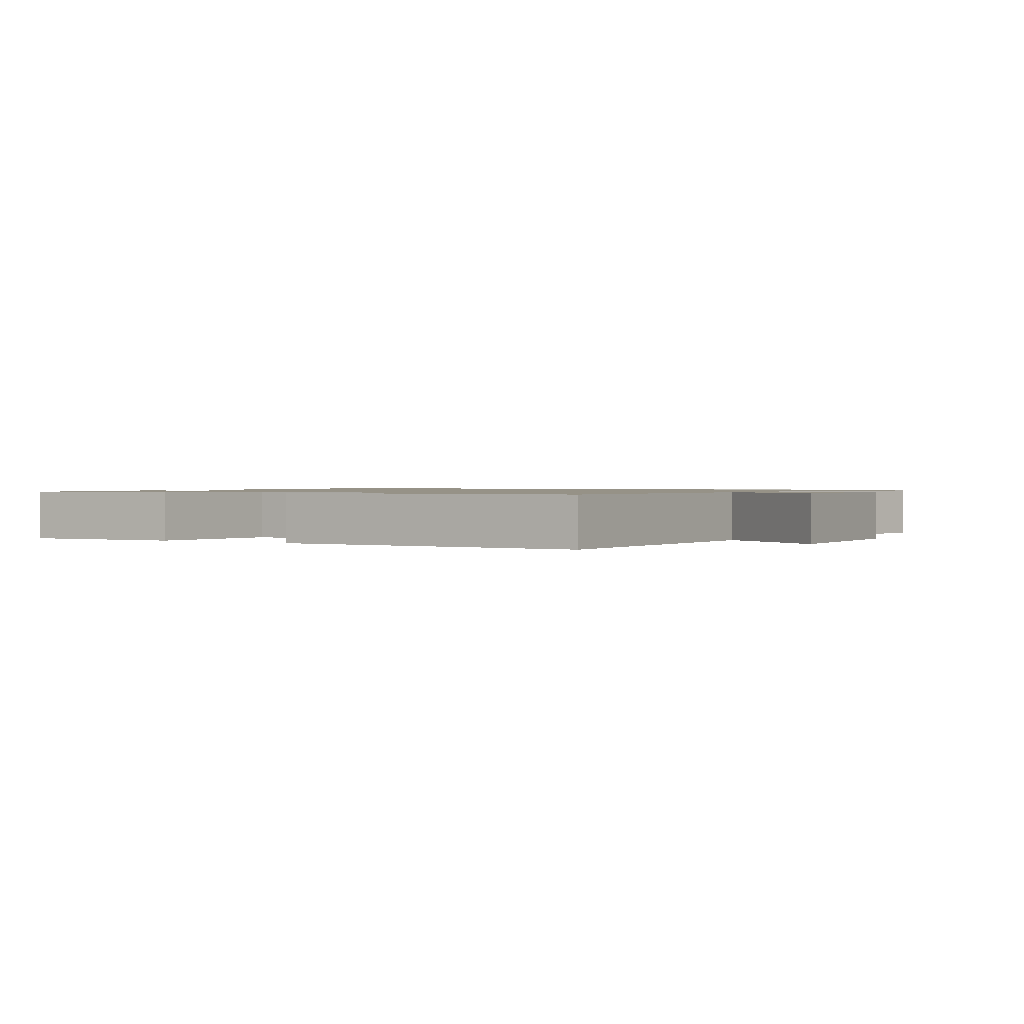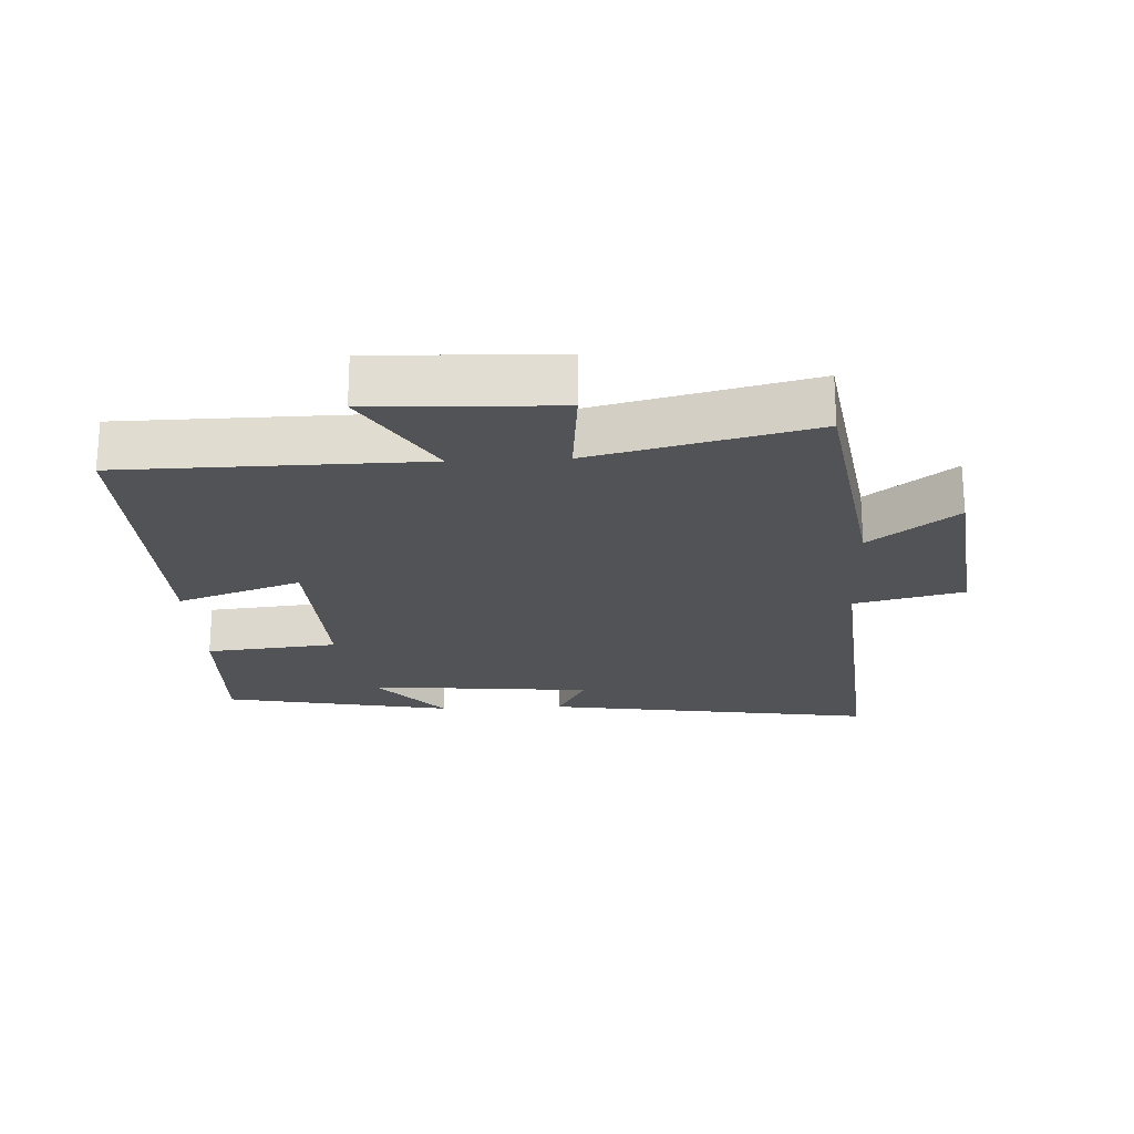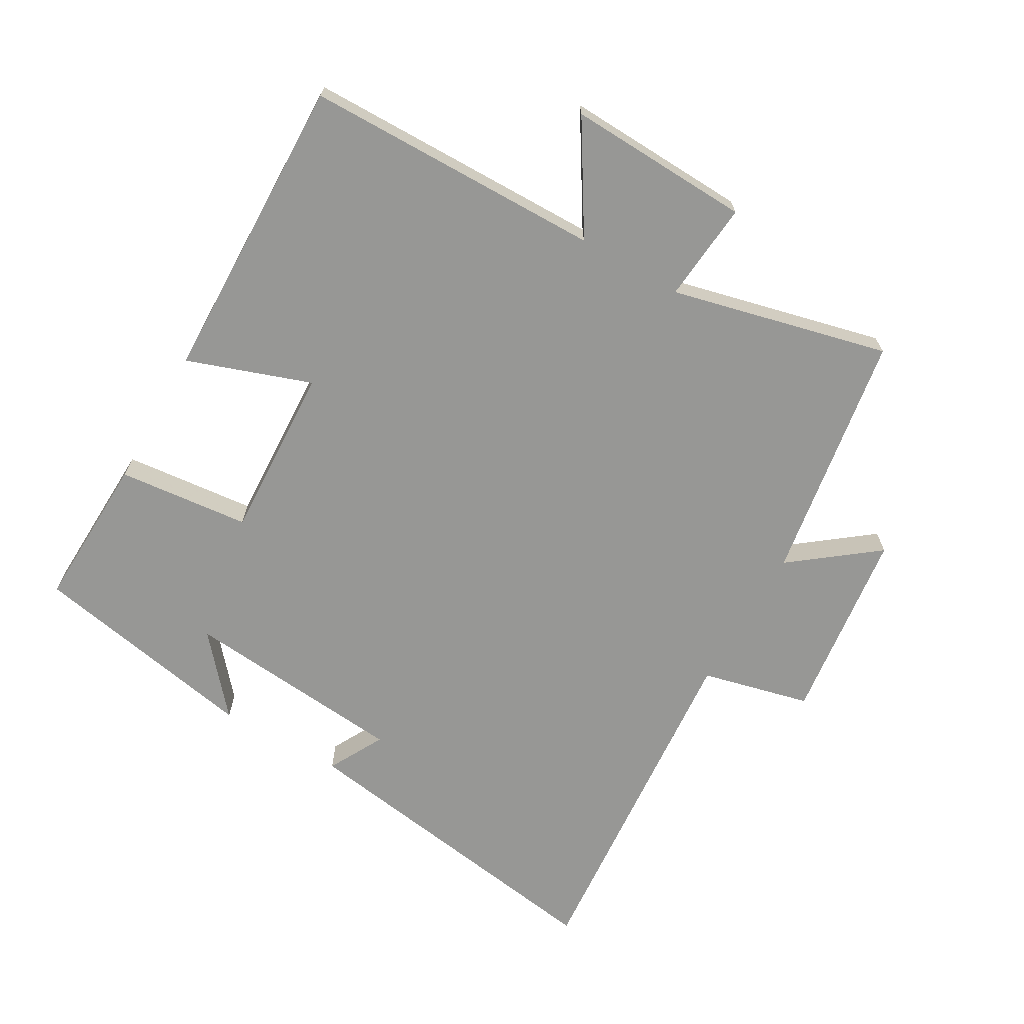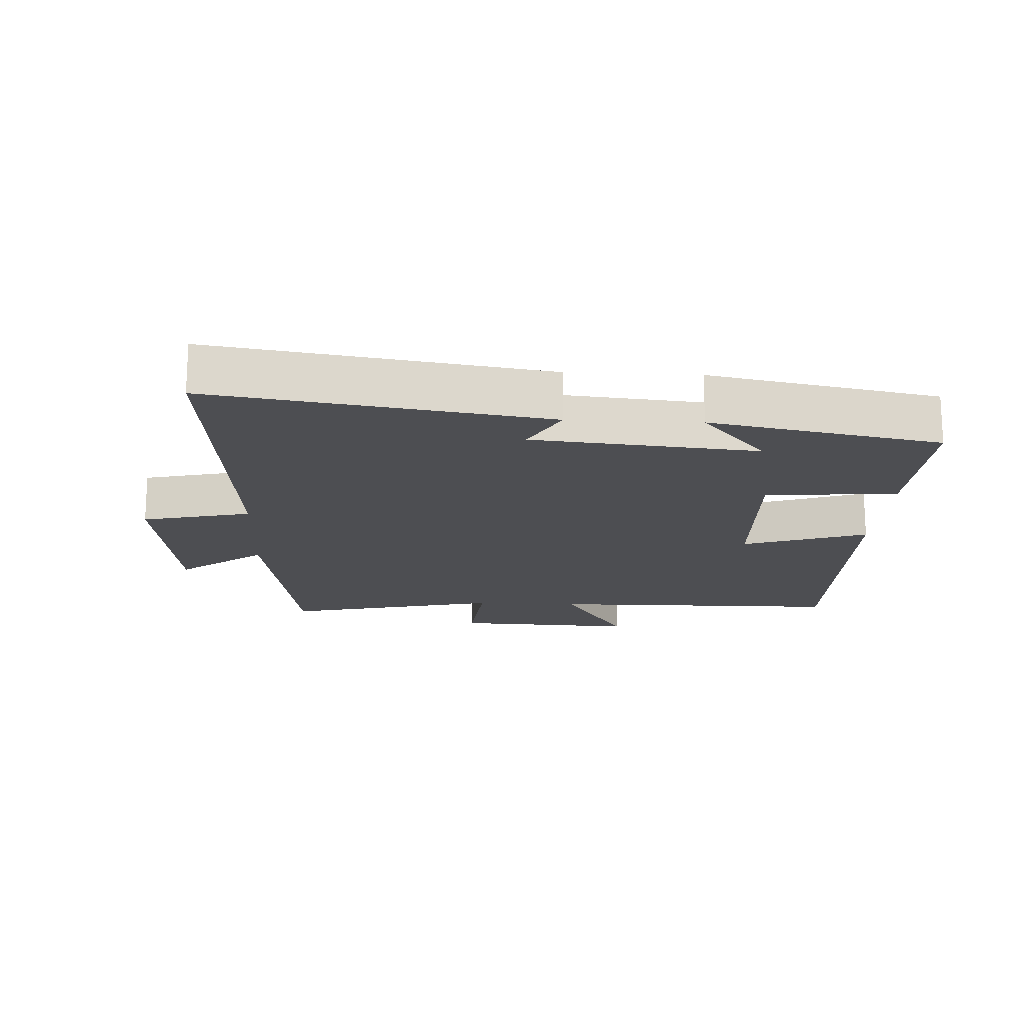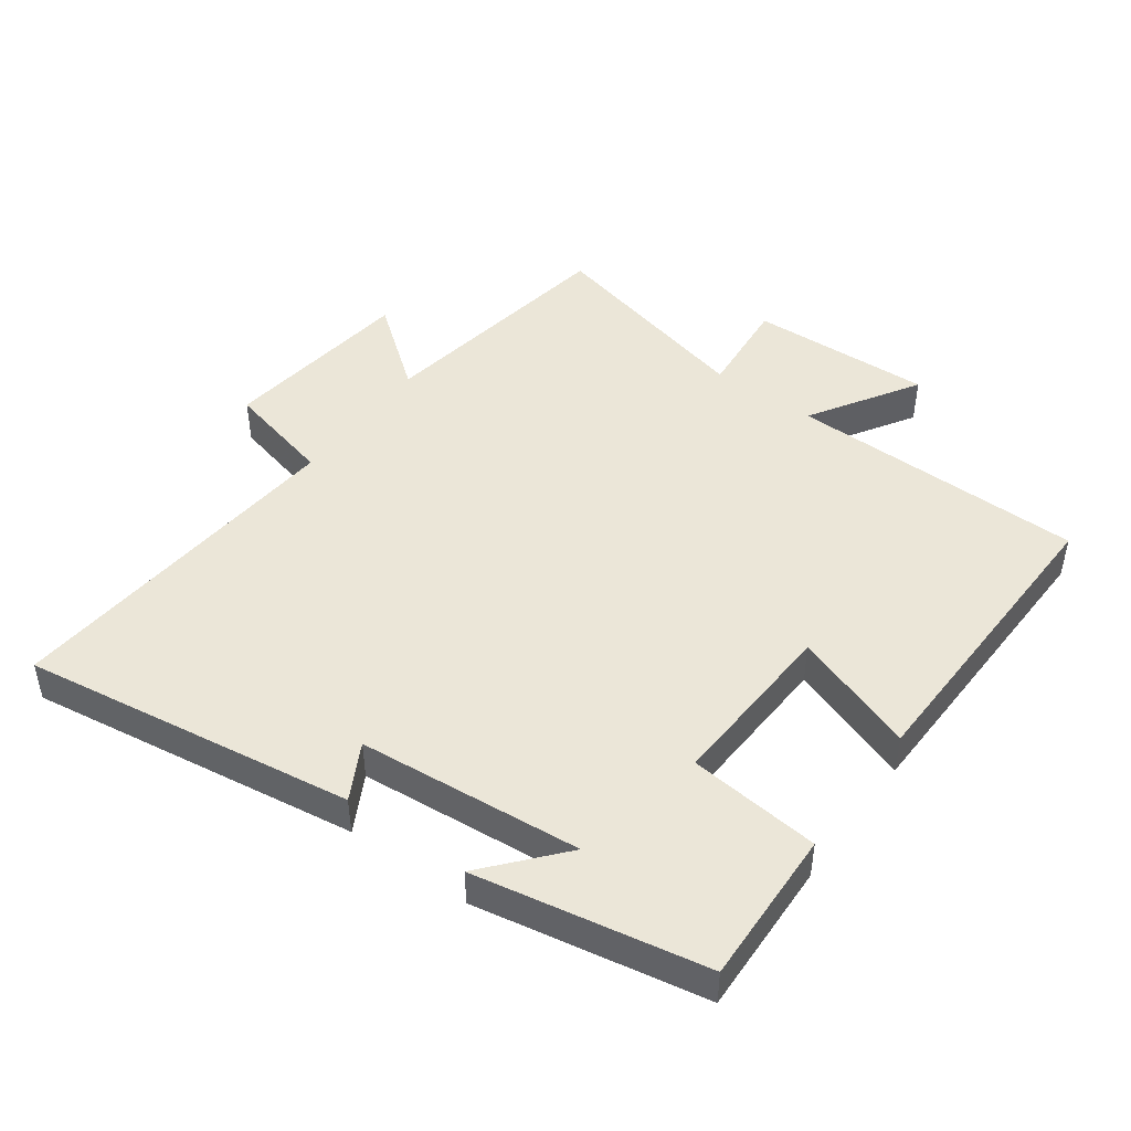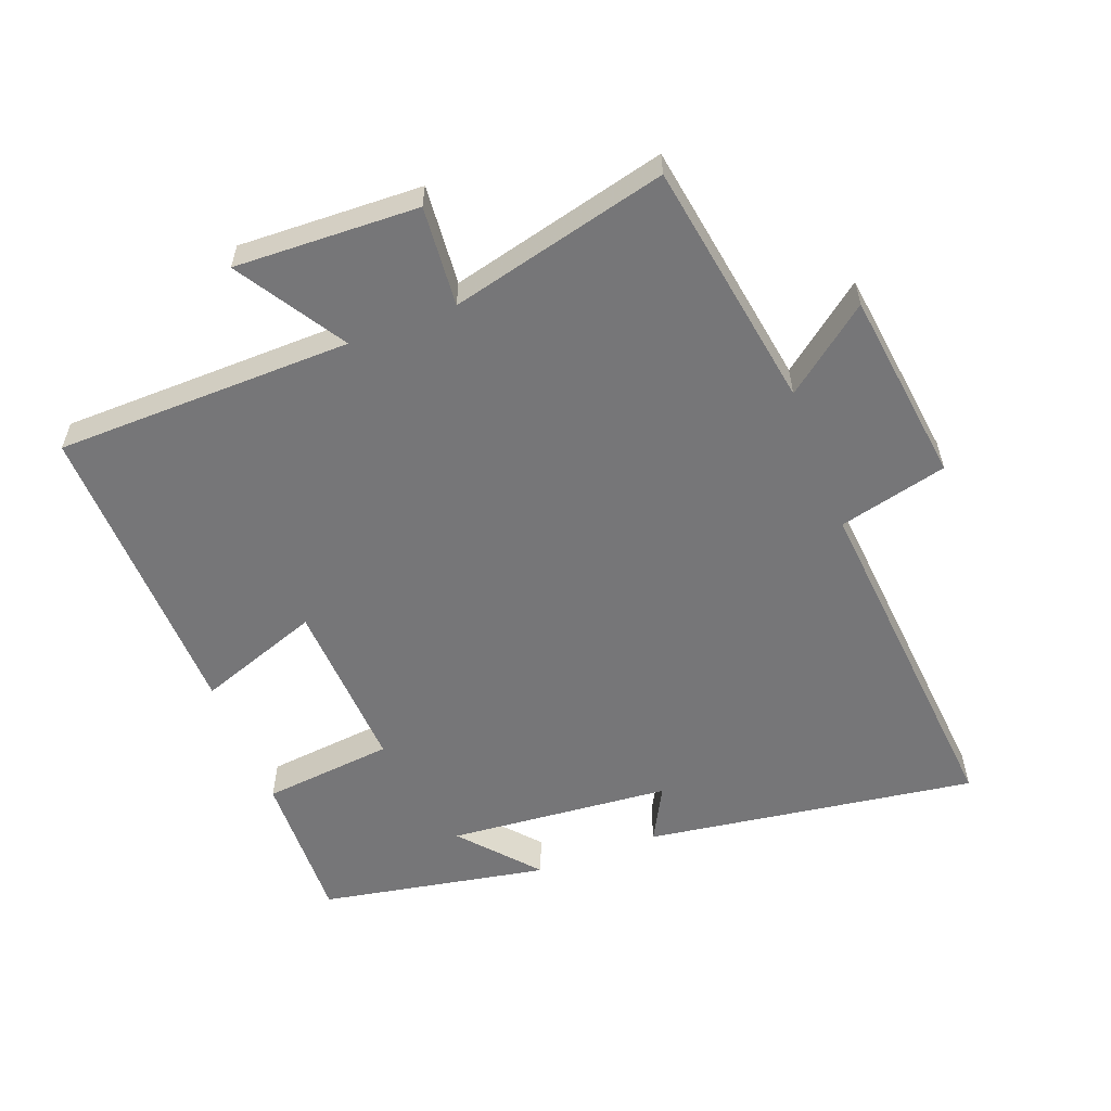
<metadata>
{"format":"obj","ext":"obj","renderer":"f3d","projection":"perspective","resolution":1024,"background":"white","views":[{"elev":1.0,"azim":31.0,"up":"+Y"},{"elev":-22.0,"azim":92.9,"up":"+Y"},{"elev":-68.1,"azim":60.2,"up":"+Y"},{"elev":-17.2,"azim":-93.1,"up":"+Y"},{"elev":46.3,"azim":-53.8,"up":"+Y"},{"elev":-56.9,"azim":111.2,"up":"+Y"}]}
</metadata>
<code>
v 0.58 0.07 -0.44
v 0.199 0.07 -0.5
v 0.299 0.07 -0.63
v 0.003 0.07 -0.666
v -0.037 0.07 -0.5
v -0.577 0.07 -0.544
v -0.5 0.07 -0.037
v -0.415 0.07 -0.083
v -0.383 0.07 0.259
v -0.5 0.07 0.159
v -0.433 0.07 0.509
v -0.196 0.07 0.5
v -0.176 0.07 0.299
v 0.09 0.07 0.311
v 0.024 0.07 0.5
v 0.495 0.07 0.51
v 0.5 0.07 0.056
v 0.665 0.07 0.158
v 0.653 0.07 -0.122
v 0.5 0.07 -0.108
v 0.58 0 -0.44
v 0.199 0 -0.5
v 0.299 0 -0.63
v 0.003 0 -0.666
v -0.037 0 -0.5
v -0.577 0 -0.544
v -0.5 0 -0.037
v -0.415 0 -0.083
v -0.383 0 0.259
v -0.5 0 0.159
v -0.433 0 0.509
v -0.196 0 0.5
v -0.176 0 0.299
v 0.09 0 0.311
v 0.024 0 0.5
v 0.495 0 0.51
v 0.5 0 0.056
v 0.665 0 0.158
v 0.653 0 -0.122
v 0.5 0 -0.108
f 17 18 19 20
f 16 17 20
f 15 16 20
f 14 15 20
f 20 1 2
f 14 20 2
f 13 14 2
f 11 12 13
f 11 13 2
f 9 10 11
f 9 11 2
f 8 9 2
f 5 6 7 8
f 5 8 2 3
f 3 4 5
f 40 39 38 37
f 40 37 36
f 40 36 35
f 40 35 34
f 22 21 40
f 22 40 34
f 22 34 33
f 33 32 31
f 22 33 31
f 31 30 29
f 22 31 29
f 22 29 28
f 28 27 26 25
f 23 22 28 25
f 25 24 23
f 1 21 22 2
f 2 22 23 3
f 3 23 24 4
f 4 24 25 5
f 5 25 26 6
f 6 26 27 7
f 7 27 28 8
f 8 28 29 9
f 9 29 30 10
f 10 30 31 11
f 11 31 32 12
f 12 32 33 13
f 13 33 34 14
f 14 34 35 15
f 15 35 36 16
f 16 36 37 17
f 17 37 38 18
f 18 38 39 19
f 19 39 40 20
f 20 40 21 1

</code>
